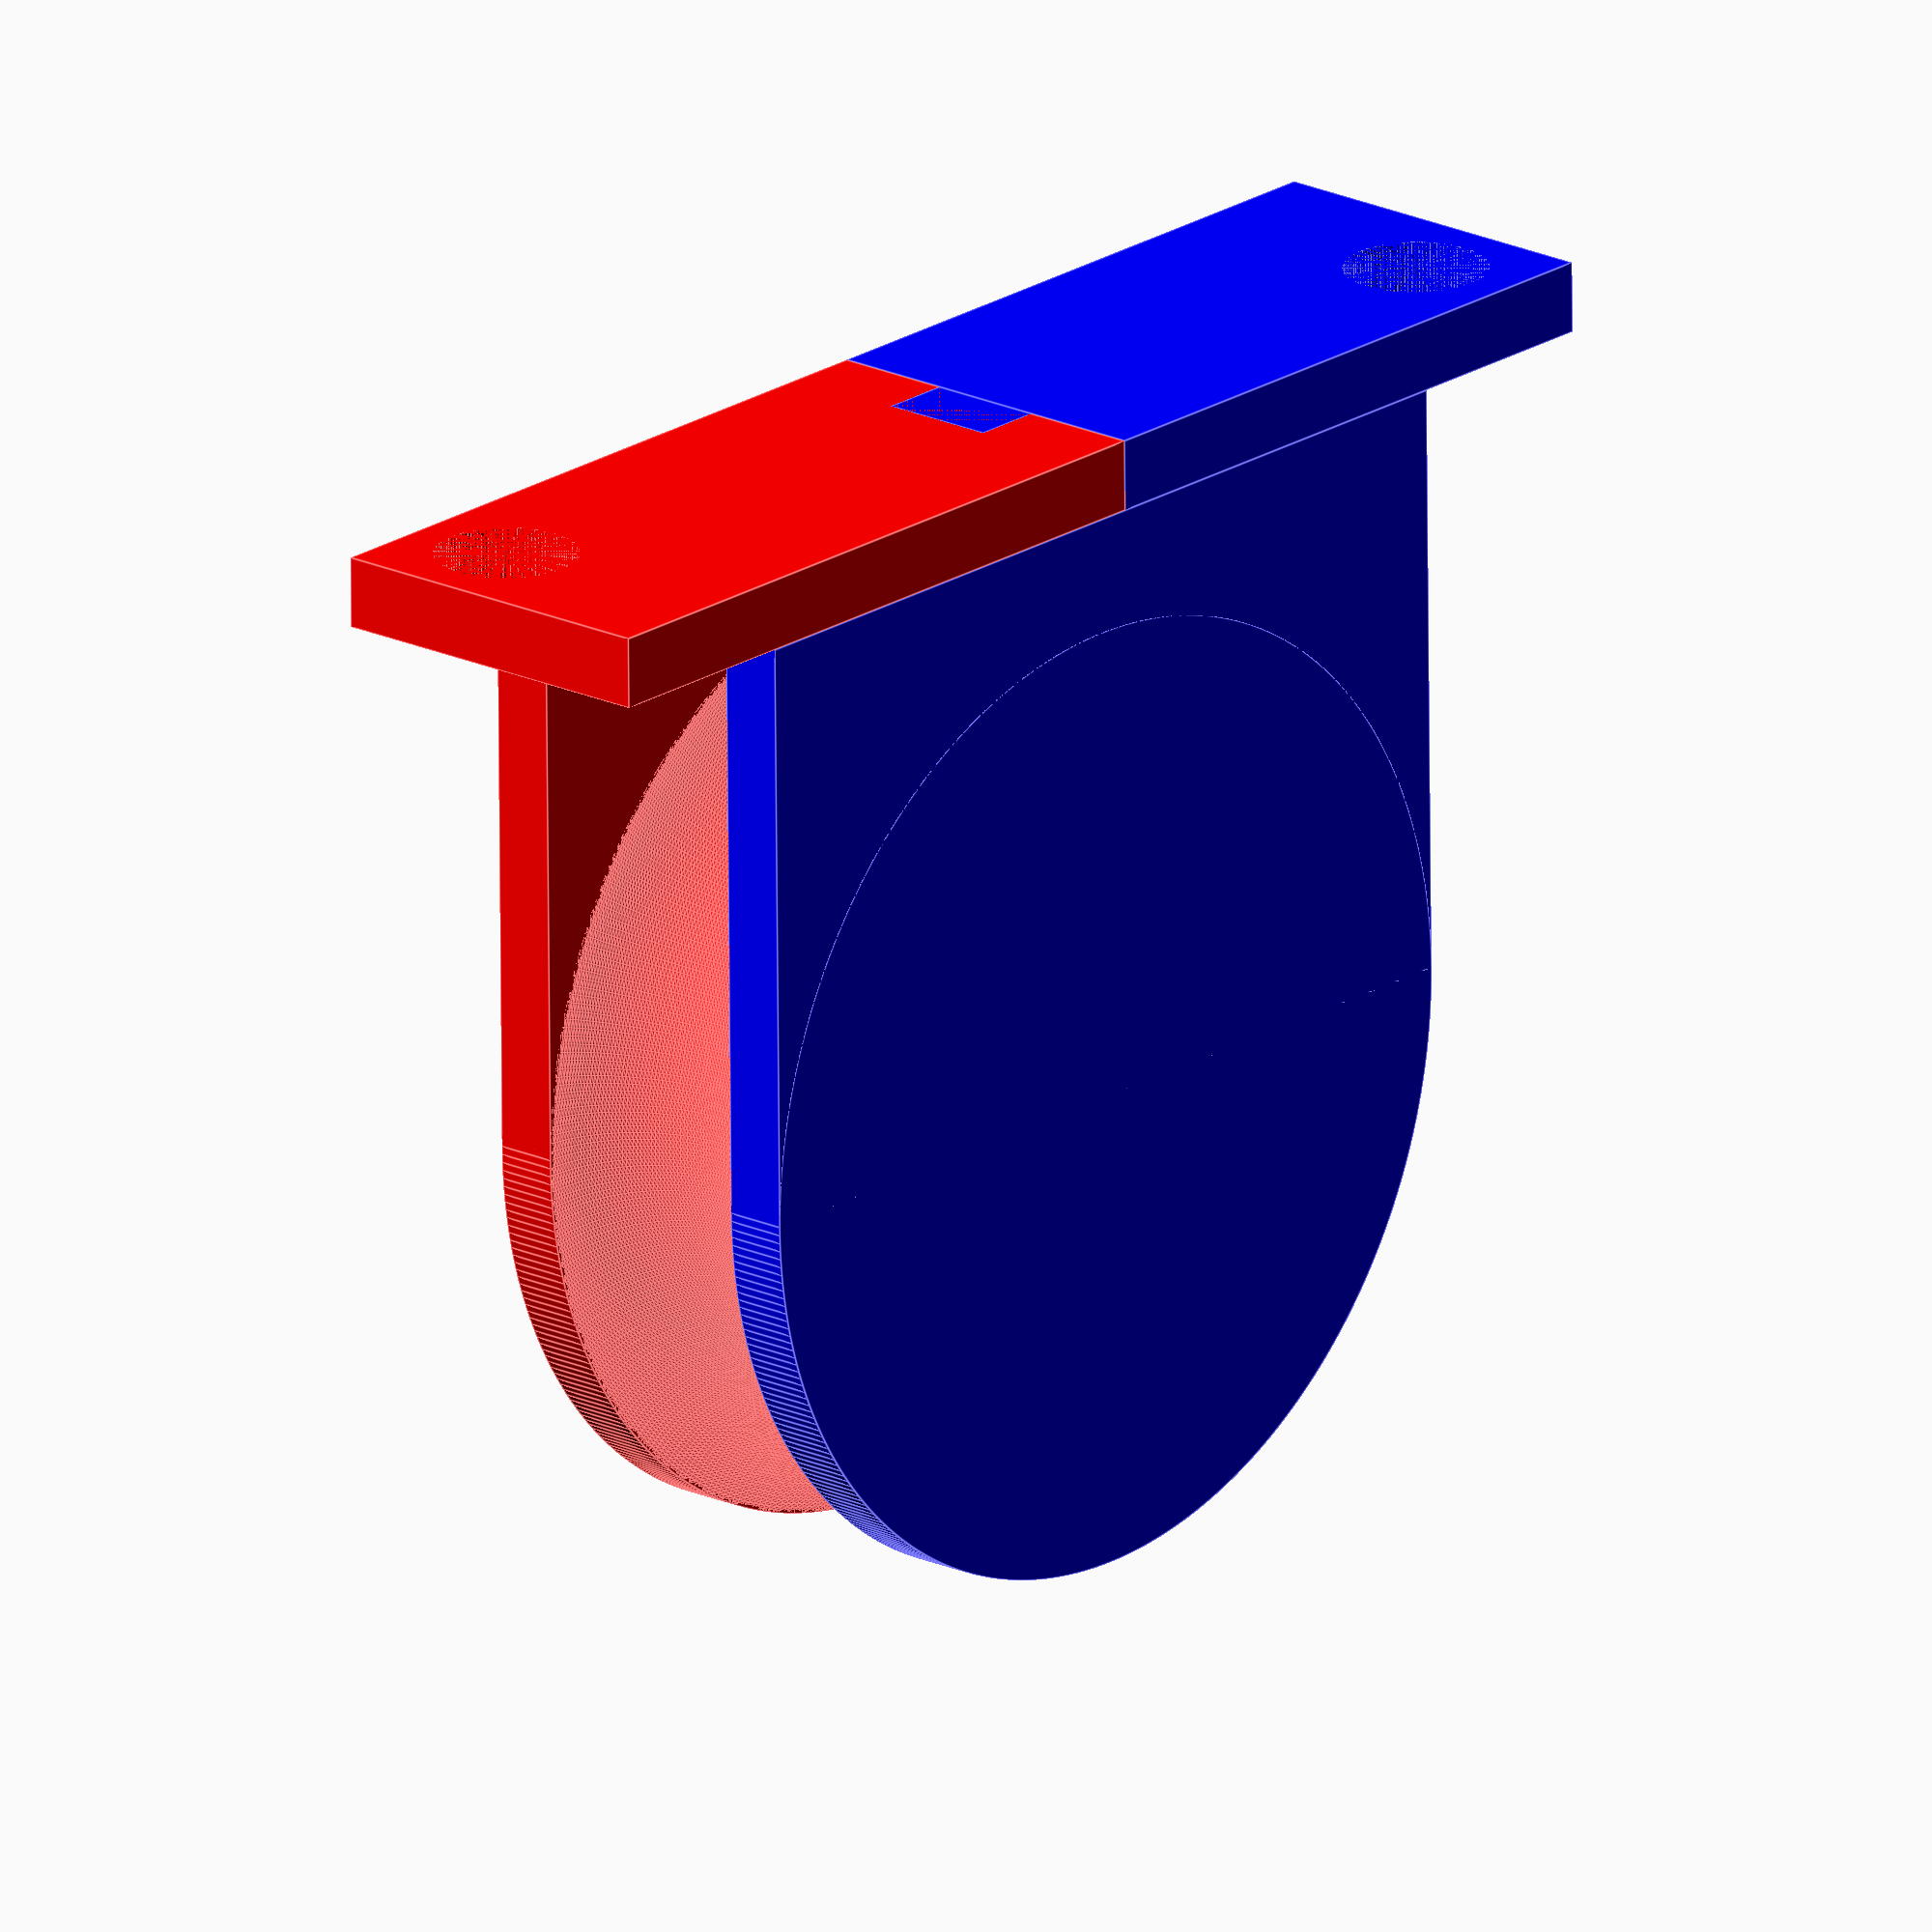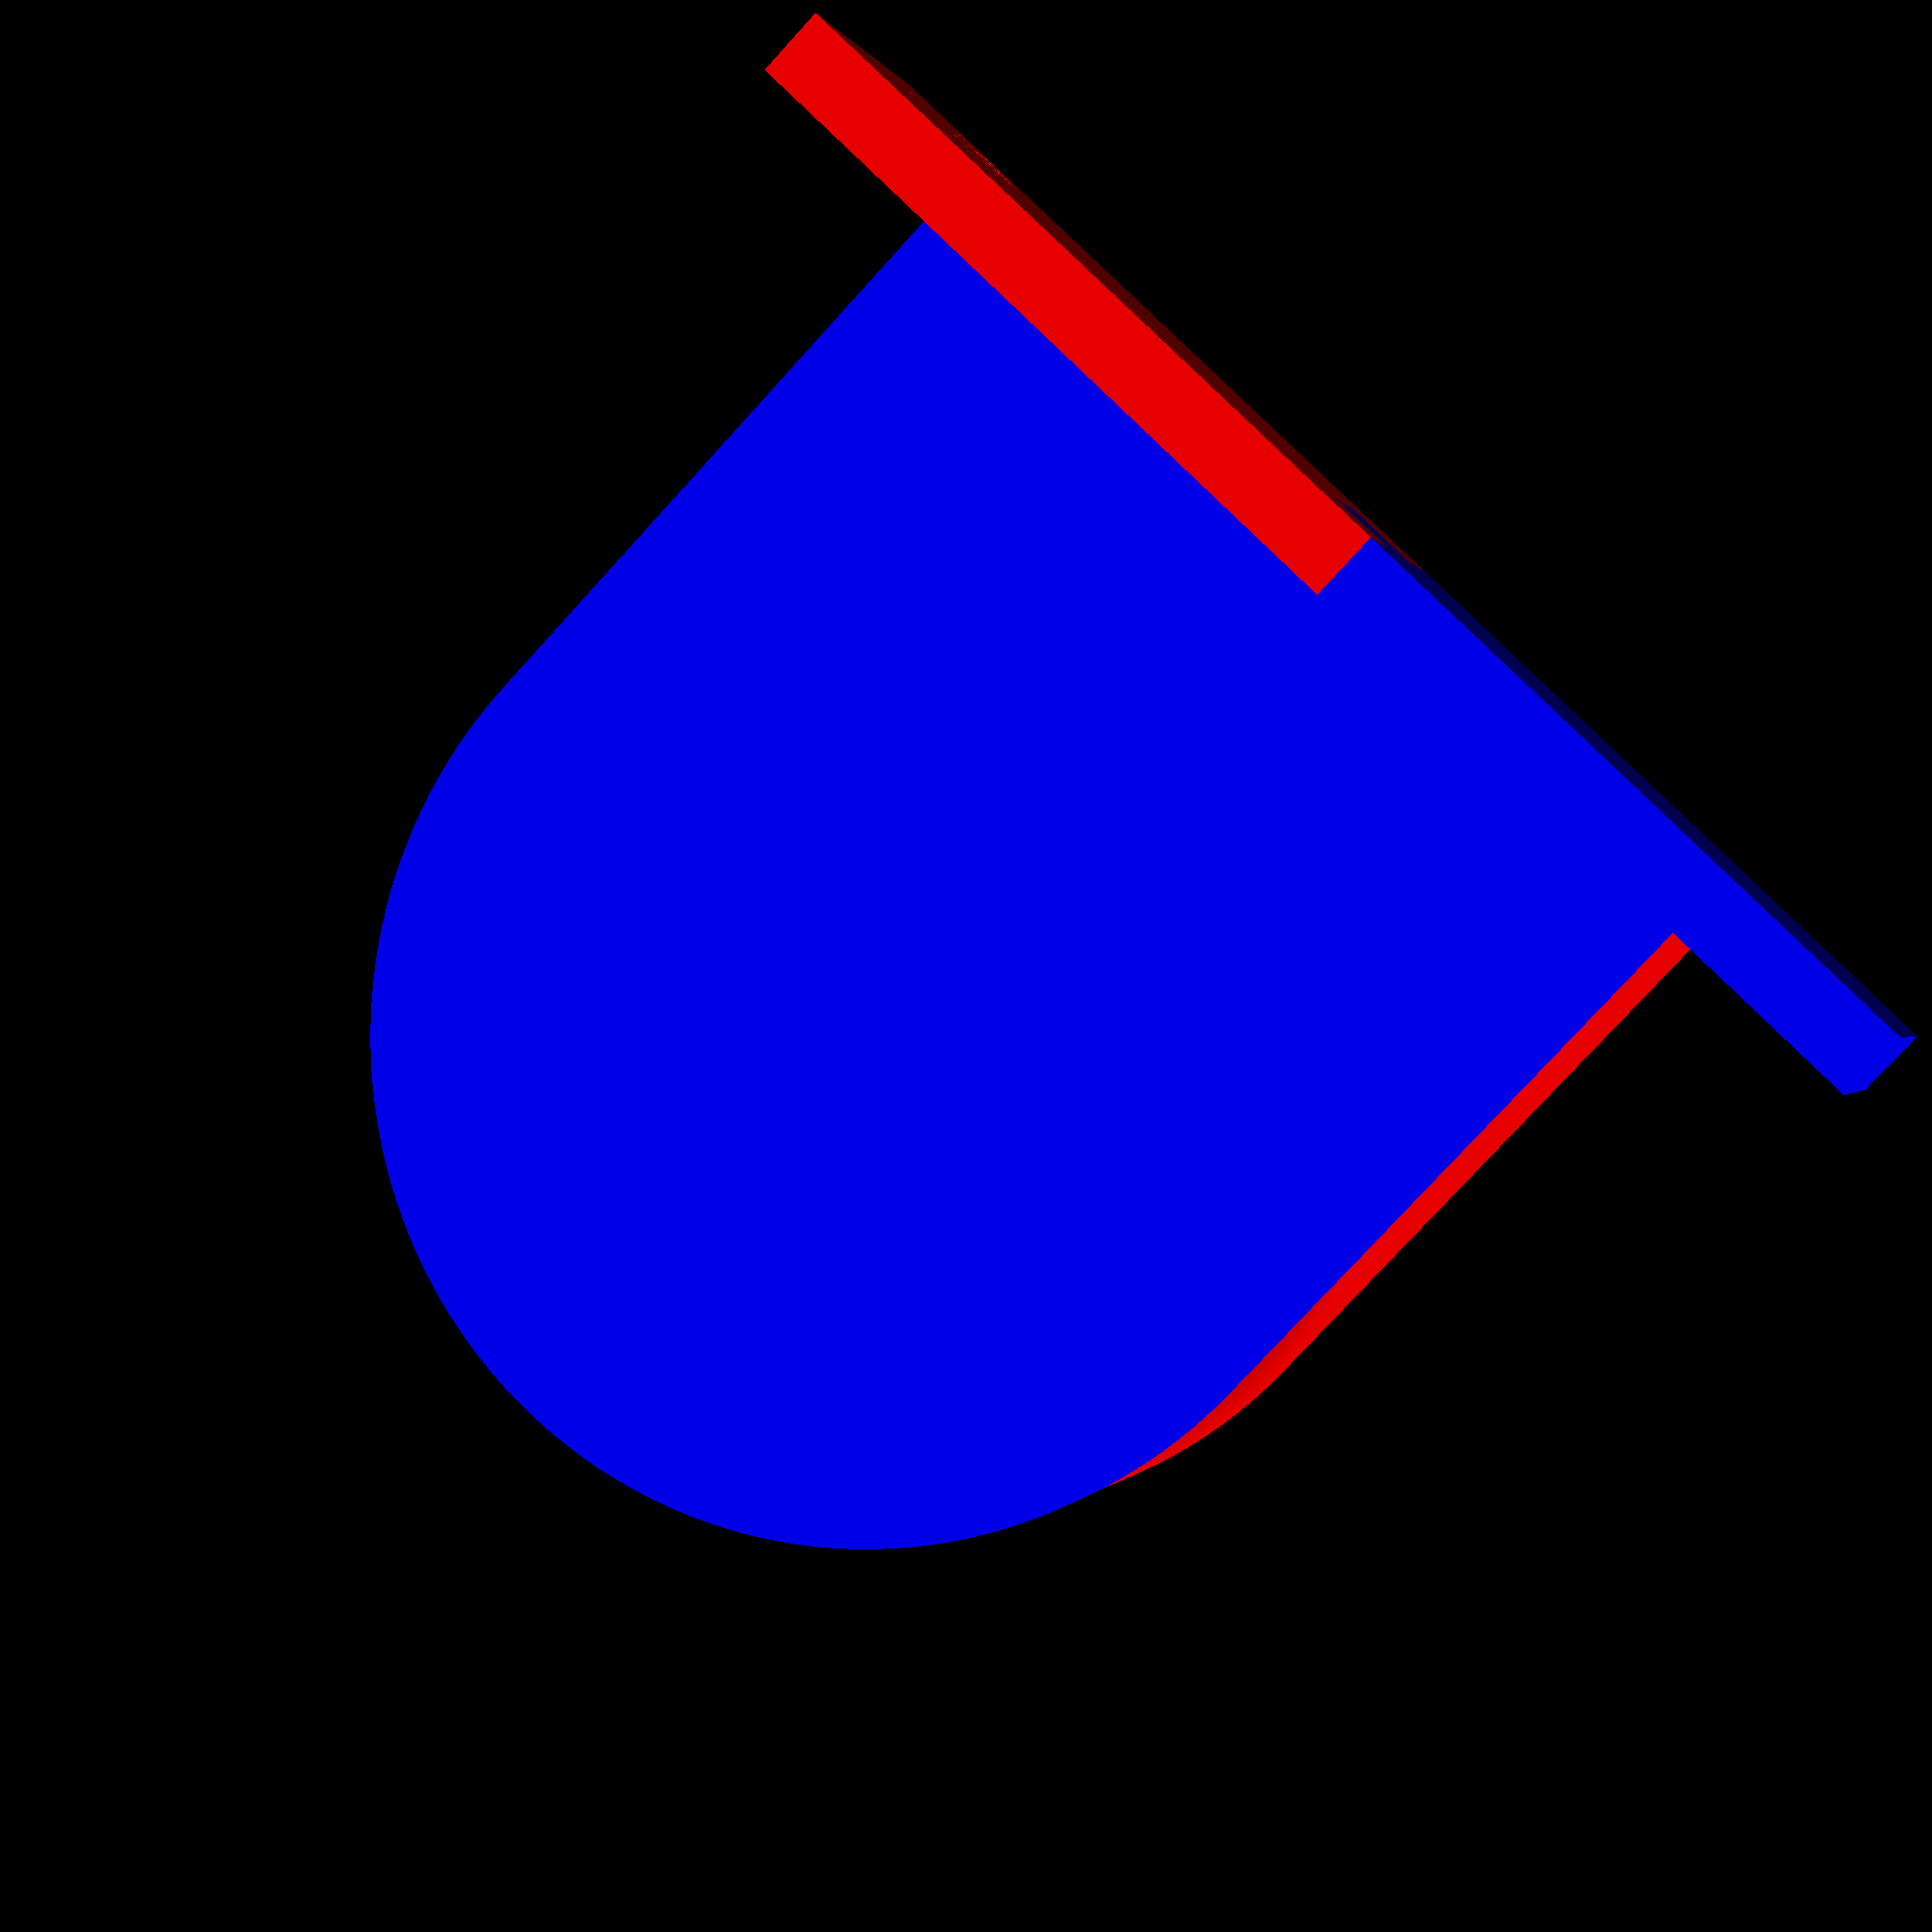
<openscad>
//New rolling blind spacer.

//Measurements.
vertical_offset = 32.8;
horizontal_offset = 4.0;
bead_radius = 2.25;
screw_radius = 2; //Not the screw head but the bolt.

//Settings.
bead_spacing = 1;
screw_edge_spacing = 1;
bead_wall_thickness = 1;
screw_wall_thickness = 2;
reel_joint_thickness = 1;
fa = 1;
fs = 0.1;

//Computed values.
thickness_screws = horizontal_offset + screw_radius * 2 + screw_edge_spacing * 2;
thickness_beads = bead_radius * 2 + bead_spacing * 2;
thickness = max(thickness_screws, thickness_beads);
height = vertical_offset + screw_radius * 2 + screw_edge_spacing * 2;
turn_radius = (height - screw_radius * 4 - screw_edge_spacing * 4) / 2;
width = (turn_radius + bead_radius + bead_spacing) * 2 + screw_wall_thickness;

module bottom_part() {
    difference() { //Wall mount.
        cube([screw_wall_thickness, height / 2 + screw_wall_thickness / 2, thickness]); //Main body.
        translate([0, height / 2 - screw_wall_thickness / 2, thickness / 3]) { //Binding.
            cube([screw_wall_thickness, screw_wall_thickness, thickness / 3]);
        }
        translate([0, height / 2 - vertical_offset / 2, thickness / 2 - horizontal_offset / 2]) { //Screw hole.
            rotate([0, 90, 0]) {
                cylinder(r = screw_radius, h = screw_wall_thickness + 0.1, $fa = fa, $fs = fs);
            }
        }
    }
    translate([screw_wall_thickness, height / 2, 0]) { //Bead wheel. Base is center-down on top of the mount.
        translate([turn_radius + bead_radius + bead_spacing, 0, thickness / 2 - thickness_beads / 2]) {
            difference() {
                cylinder(r = turn_radius, h = thickness_beads, $fa = fa, $fs = fs);
                translate([0, 0, thickness_beads / 2]) {
                    rotate_extrude(convexity = 10, $fa = fa, $fs = fs) {
                        translate([turn_radius, 0, 0]) {
                            circle(r = bead_radius + bead_spacing, $fa = fa, $fs = fs);
                        }
                    }
                }
                translate([0, 0, thickness_beads - reel_joint_thickness]) { //Reel joint.
                    cylinder(r = turn_radius - bead_radius - bead_spacing, h = reel_joint_thickness, $fa = fa, $fs = fs);
                }
            }
        }
        translate([0, -turn_radius, 0]) { //Wheel holder bottom.
            cube([turn_radius + bead_radius + bead_spacing, turn_radius * 2, thickness / 2 - thickness_beads / 2]);
        }
        translate([turn_radius + bead_radius + bead_spacing, 0, 0]) { //Wheel holder top.
            cylinder(r = turn_radius, h = thickness / 2 - thickness_beads / 2, $fa = fa, $fs = fs);
        }
    }
}

module top_part() {
    difference() { //Wall mount.
        translate([0, height / 2 + screw_wall_thickness / 2, 0]) {
            cube([screw_wall_thickness, height / 2 - screw_wall_thickness / 2, thickness]); //Main body.
        }
        translate([0, height / 2 + vertical_offset / 2, thickness / 2 + horizontal_offset / 2]) { //Screw hole.
            rotate([0, 90, 0]) {
                cylinder(r = screw_radius, h = screw_wall_thickness + 0.1, $fa = fa, $fs = fs);
            }
        }
    }
    translate([0, height / 2 - screw_wall_thickness / 2, thickness / 3]) { //Binding.
        cube([screw_wall_thickness, screw_wall_thickness, thickness / 3]);
    }
    translate([screw_wall_thickness, height / 2 - turn_radius, thickness - thickness / 2 + thickness_beads / 2]) { //Wheel holder bottom.
        cube([turn_radius + bead_radius + bead_spacing, turn_radius * 2, thickness / 2 - thickness_beads / 2]);
    }
    translate([screw_wall_thickness + turn_radius + bead_radius + bead_spacing, height / 2, thickness - thickness / 2 + thickness_beads / 2]) { //Wheel holder top.
        cylinder(r = turn_radius, h = thickness / 2 - thickness_beads / 2, $fa = fa, $fs = fs);
    }
    translate([screw_wall_thickness + turn_radius + bead_radius + bead_spacing, height / 2, thickness - thickness / 2 + thickness_beads / 2 - reel_joint_thickness]) { //Reel joint.
        cylinder(r = turn_radius - bead_radius - bead_spacing, h = reel_joint_thickness, $fa = fa, $fs = fs);
    }
}

color("red") {
    bottom_part();
}
color("blue") {
    top_part();
}
</openscad>
<views>
elev=340.5 azim=89.3 roll=311.2 proj=o view=edges
elev=180.7 azim=313.9 roll=166.5 proj=p view=solid
</views>
